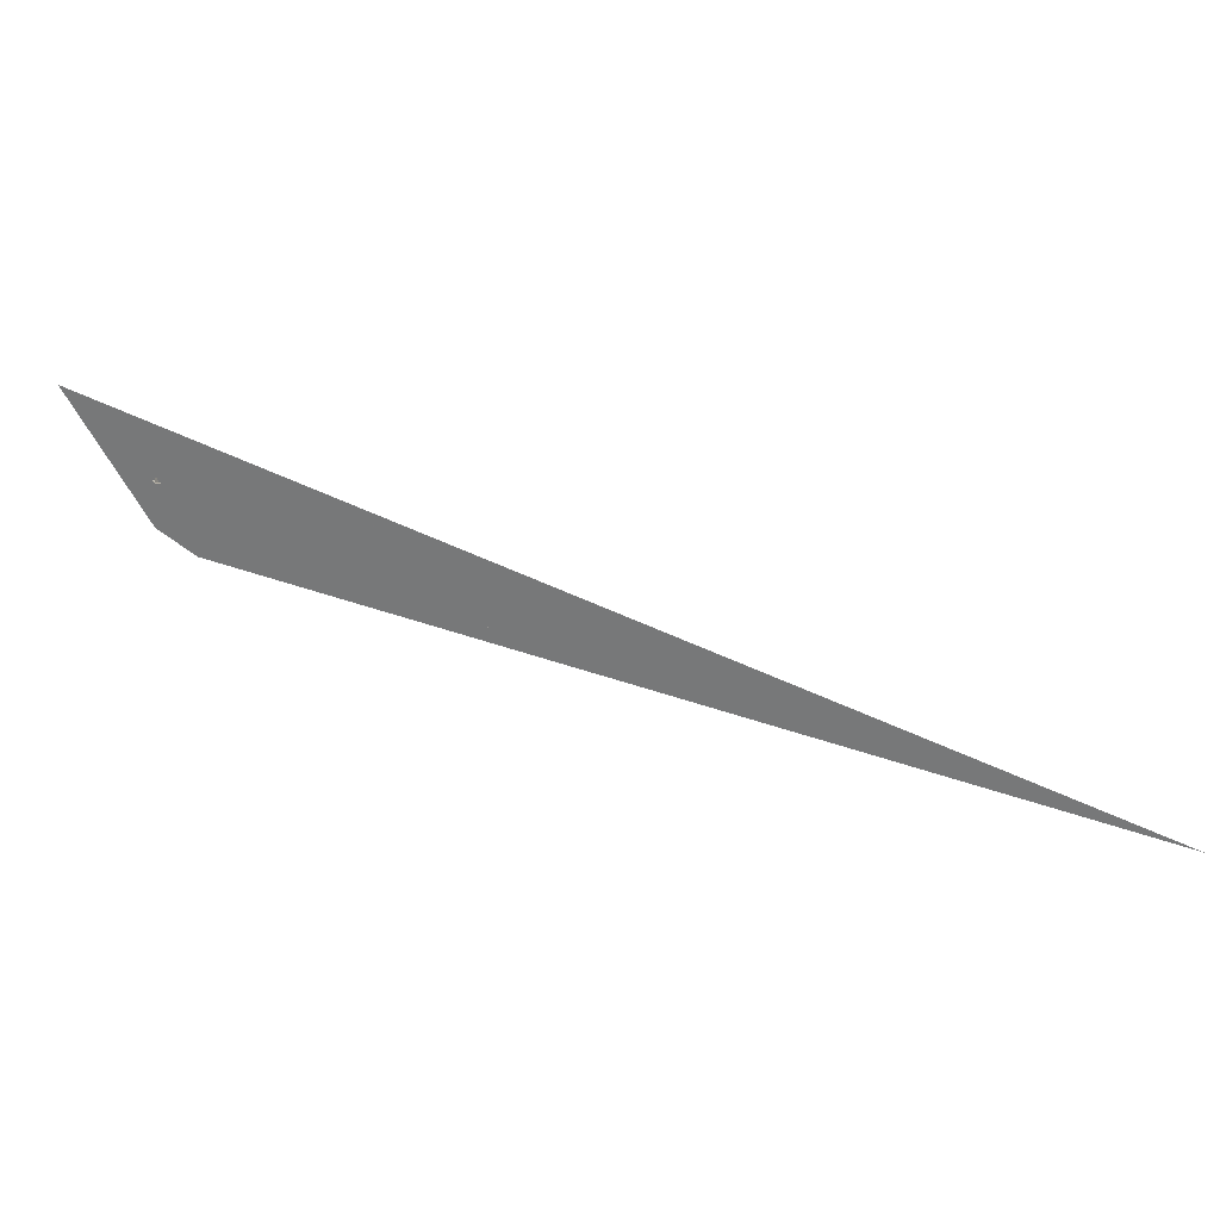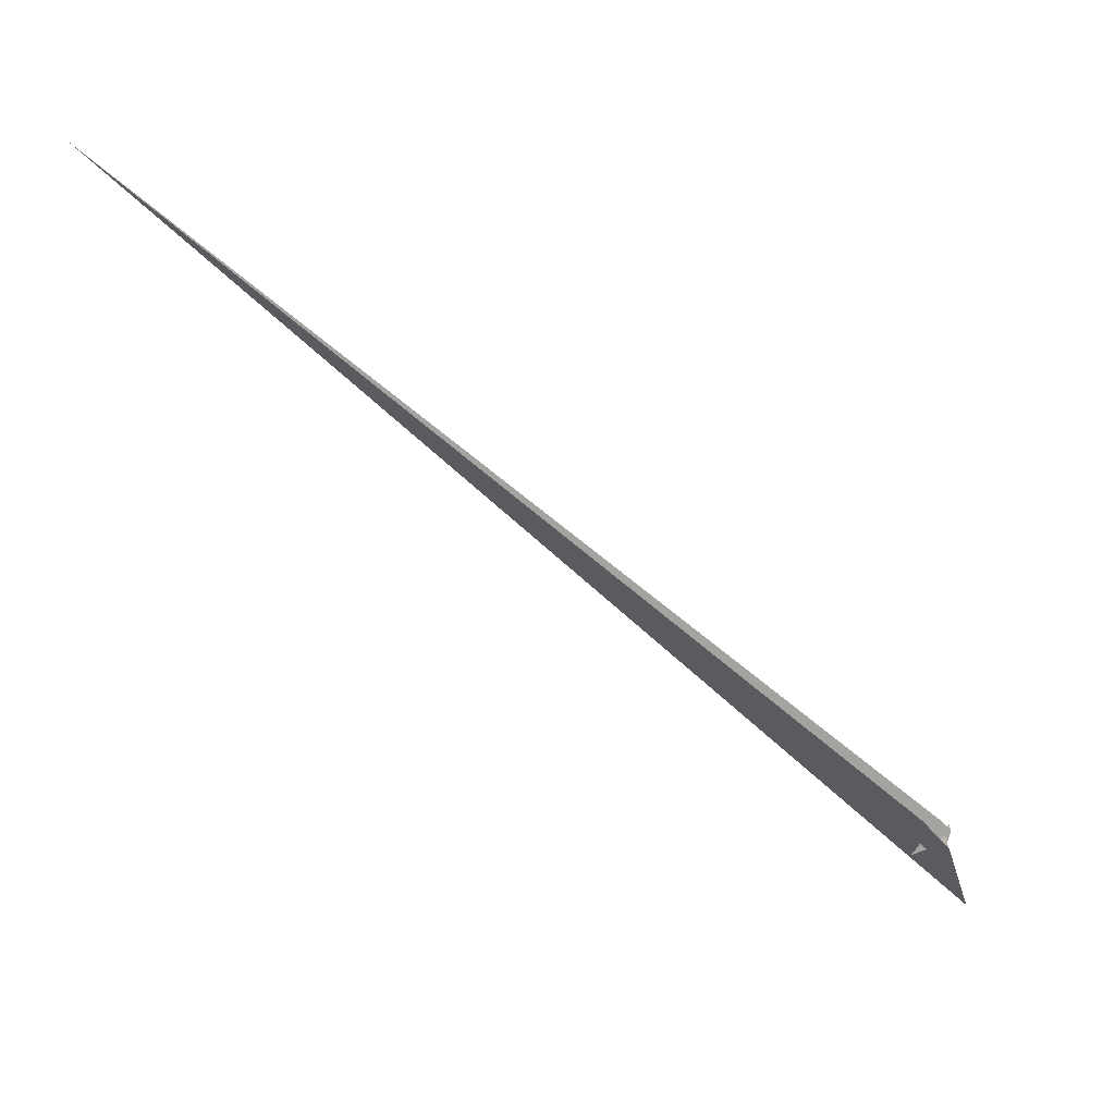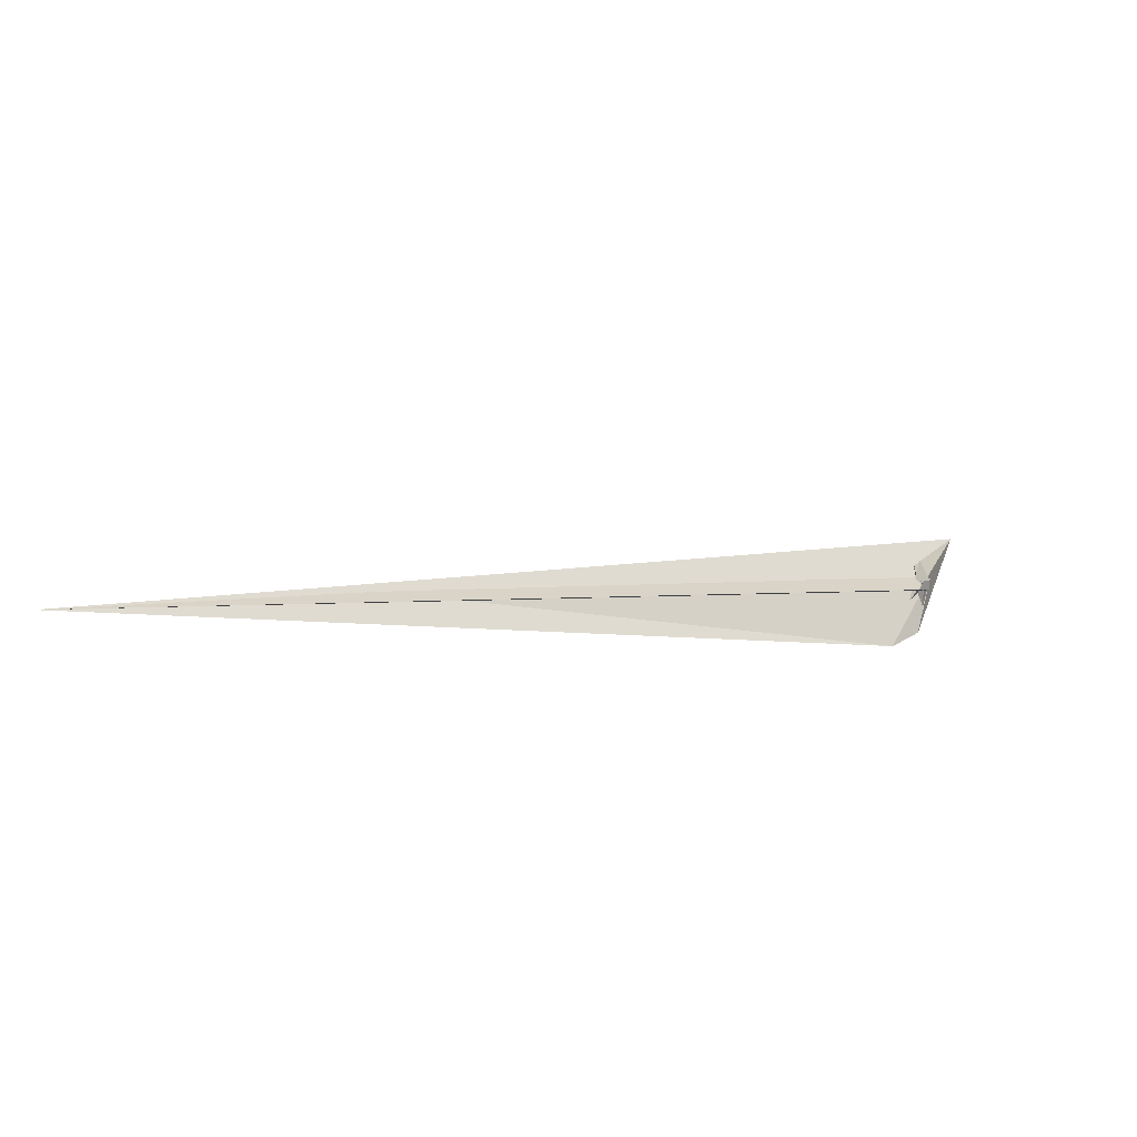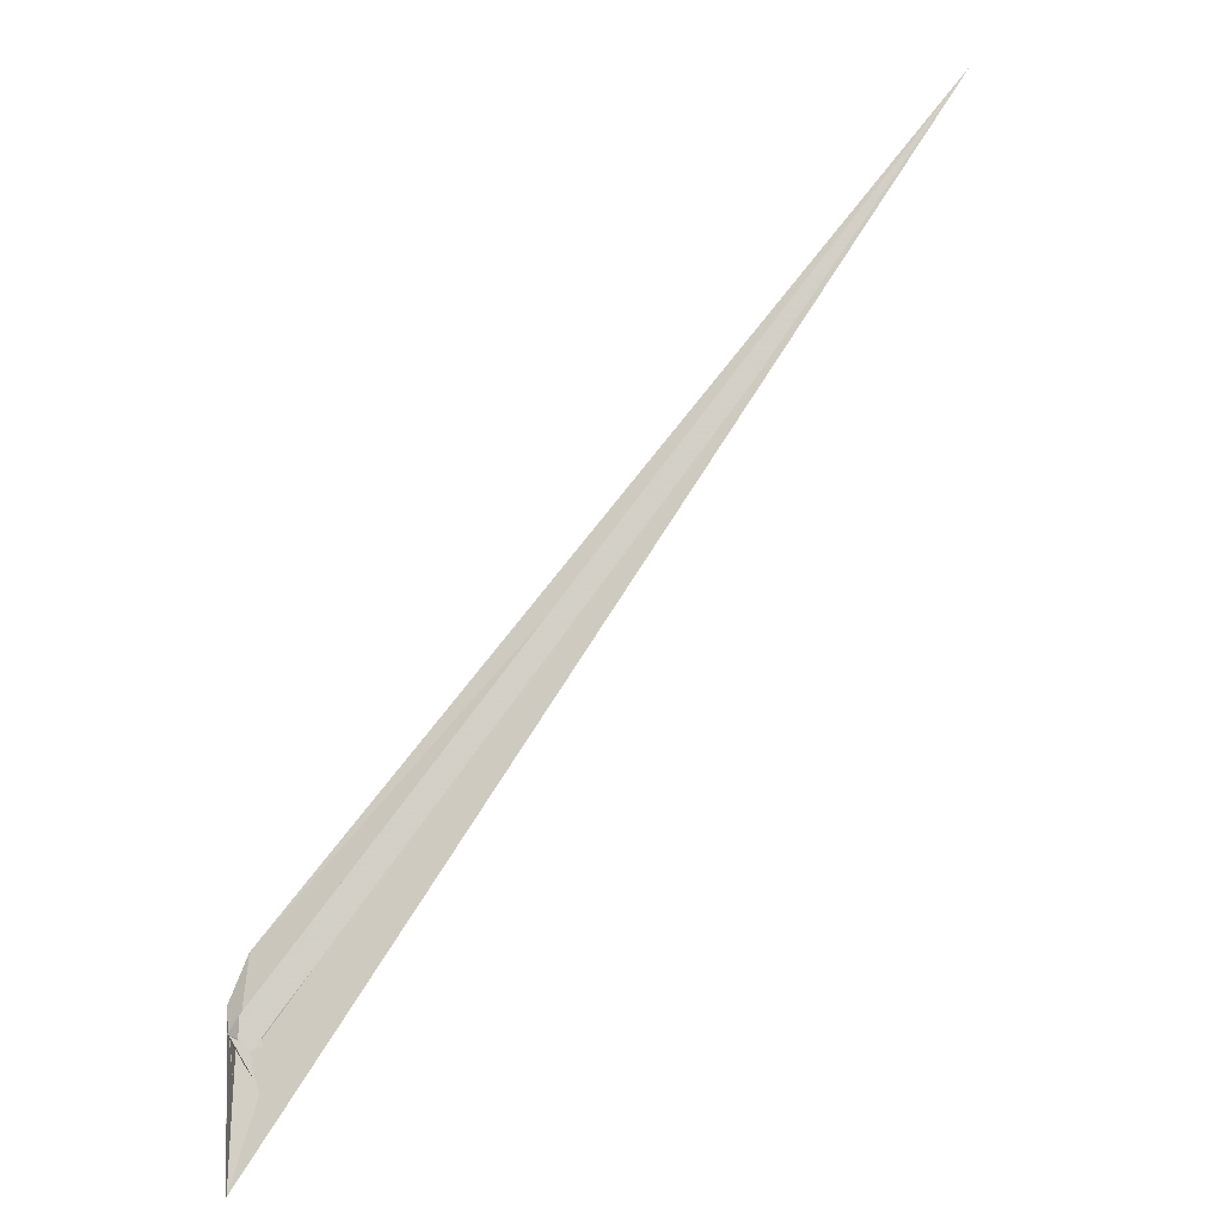
<metadata>
{"format":"obj","ext":"obj","renderer":"f3d","projection":"perspective","resolution":1024,"background":"white","views":[{"elev":18.9,"azim":54.0,"up":"+Z"},{"elev":-2.9,"azim":174.7,"up":"+Y"},{"elev":-23.2,"azim":-178.2,"up":"+Z"},{"elev":35.8,"azim":-25.3,"up":"+Y"}]}
</metadata>
<code>
v -12.77 38.05 -9.089
v -23.67 21.99 3.583
v -46.63 -18.45 37.8
v 0.9197 25.1 12.74
v -2.914 33.97 0.6467
v -12.74 38.06 -9.08
v 2.72 74.22 -42.29
v -24.5 24.61 0.1722
v 2145 1633 -711.9
v 3.743 19.37 20.72
v 1456 1094 -453.4
v -20.26 1.875 -3.437
v -7.872 11.98 -18.84
v -1.168 15.13 -27.45
v 11.4 -9.74 -47.34
v -13.34 42.68 -7.769
v -22.96 32.33 3.891
v -8.776 9.585 -17.91
v -17.32 46.06 -2.017
v 54.72 31.57 -100.5
v 5.424 28.57 5.721
v -0.9255 18.47 -21.54
v 2.15 25.78 8.918
v -21.28 -1.875 -23.01
v -14.55 5.273 -19.53
v 4.345 5.787 -149.4
v 89.63 80.3 -220
v 26.54 -5.524 -15.05
v -31.17 44.25 -29.74
v -32.1 59.6 -6.043
v -14.93 4.393 -68.18
v -17.07 46.23 -2.869
v -9.22 41.88 -7.233
v -17.31 3.869 33.53
v -2.521 -46.26 85.37
v 74.16 70.94 -44.21
v -137.6 -170.2 226.4
v -15.92 -32.28 -31.36
v -23.58 13.49 -18.71
v 68.23 -18.19 -11.03
v -27.73 -4.6 -25.07
v -23.83 12.87 -18.47
v -13.69 7.133 80.65
v 41.97 6.159 -18.87
f 1 2 8 3 4 10 11 9 7 5 6
f 1 2 12 13 18 14 15 20 19 17 16
f 3 4 23 21 22 13 12 24 25 27 26
f 5 6 28 15 14 31 32 30 29 22 21
f 5 7 36 34 35 37 17 16 33 23 21
f 1 6 28 38 24 25 41 39 40 33 16
f 2 8 42 29 30 43 34 35 38 24 12
f 7 9 44 40 39 42 29 22 13 18 36
f 3 8 42 39 41 31 32 19 17 37 26
f 10 11 27 25 41 31 14 18 36 34 43
f 4 10 43 30 32 19 20 44 40 33 23
f 9 11 27 26 37 35 38 28 15 20 44

</code>
